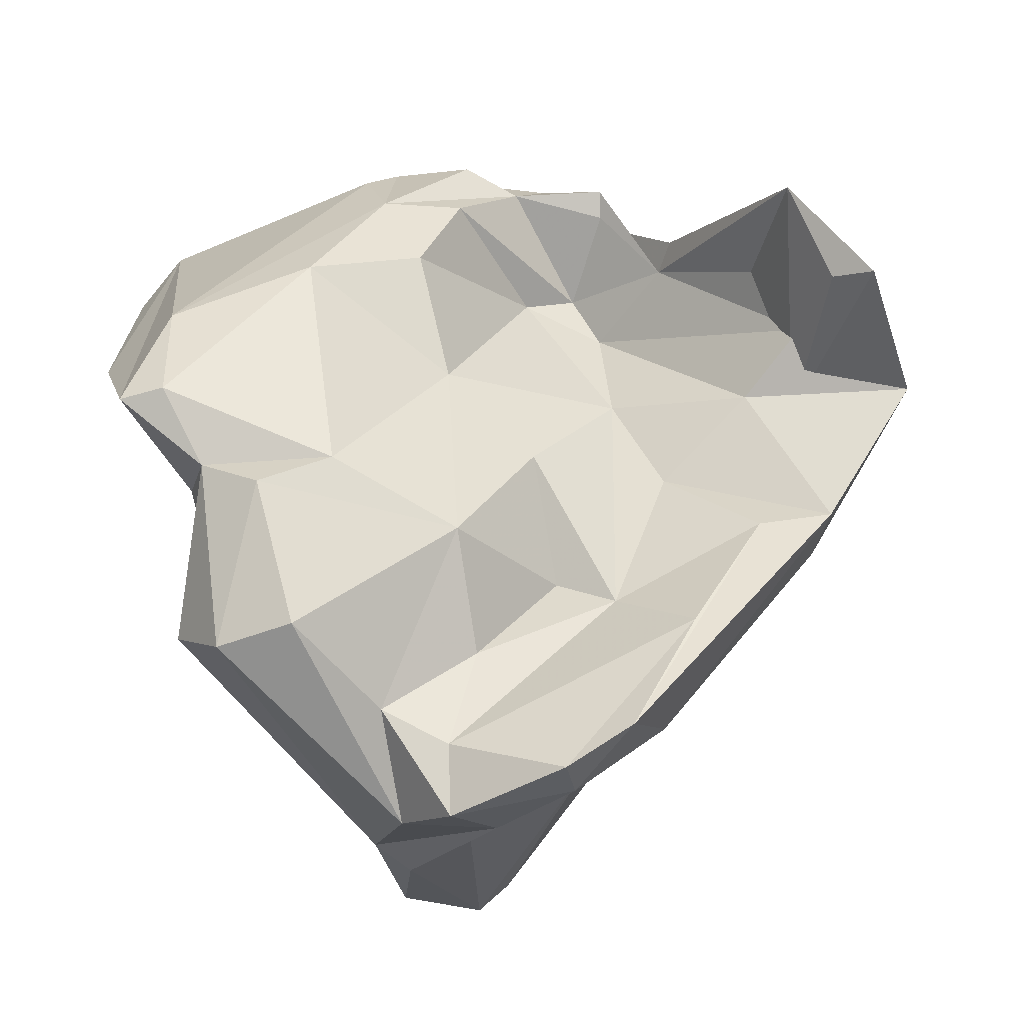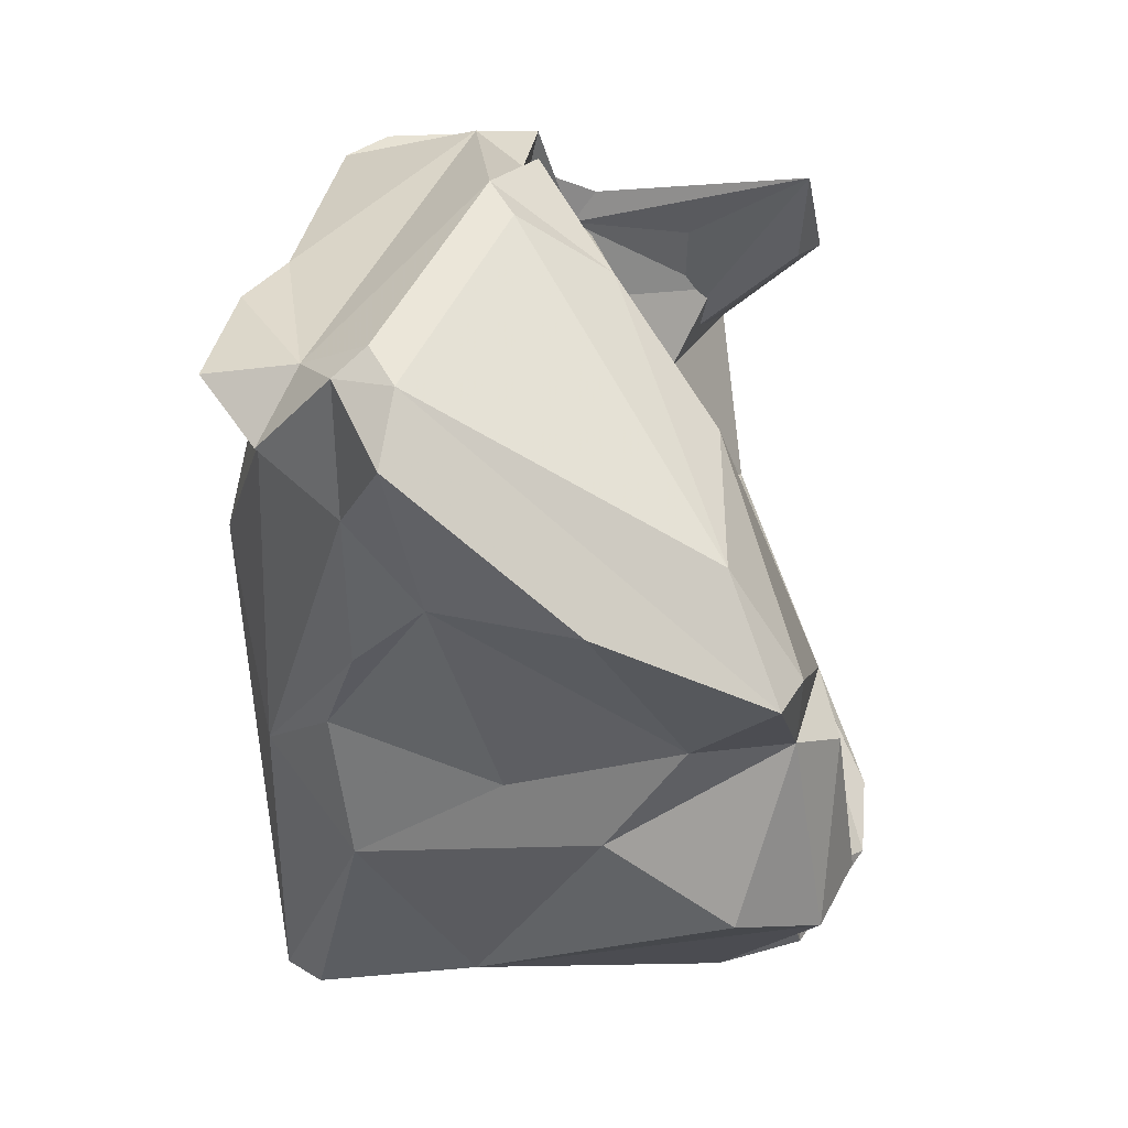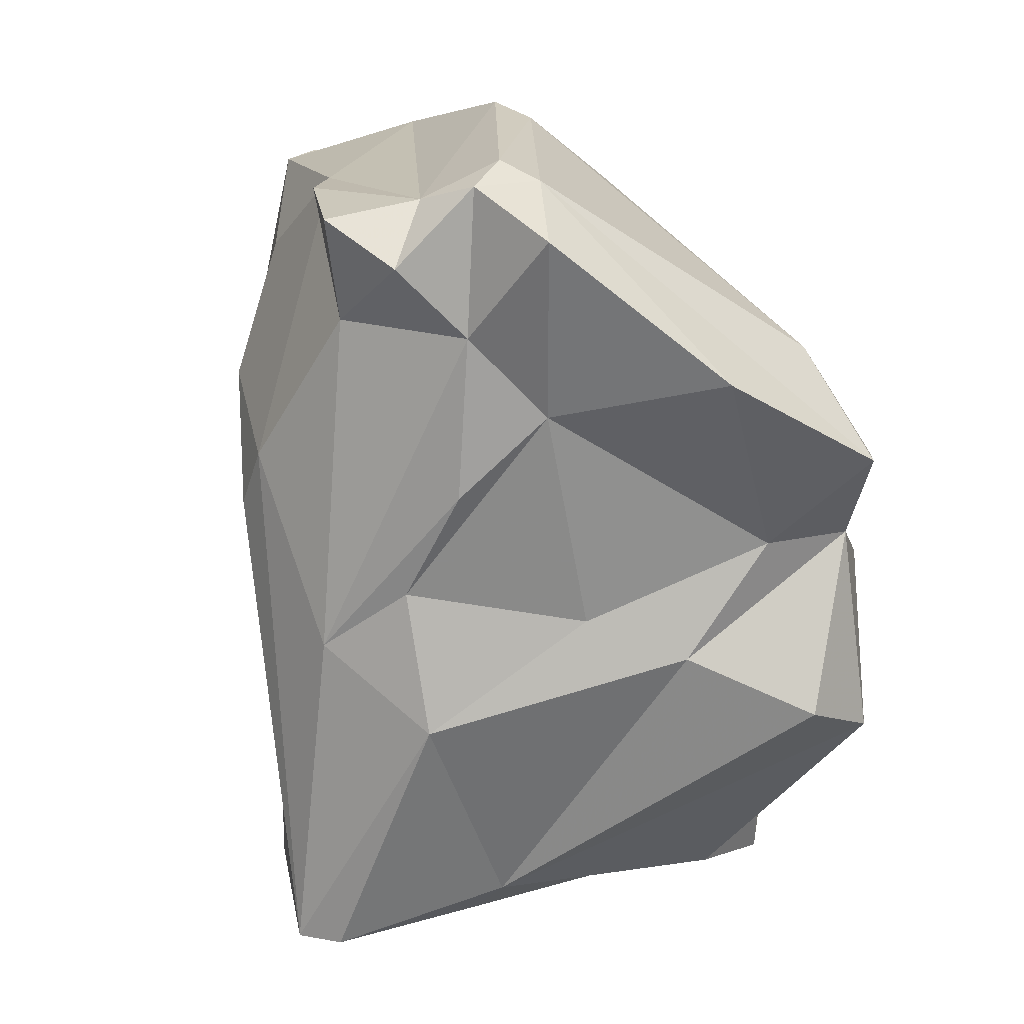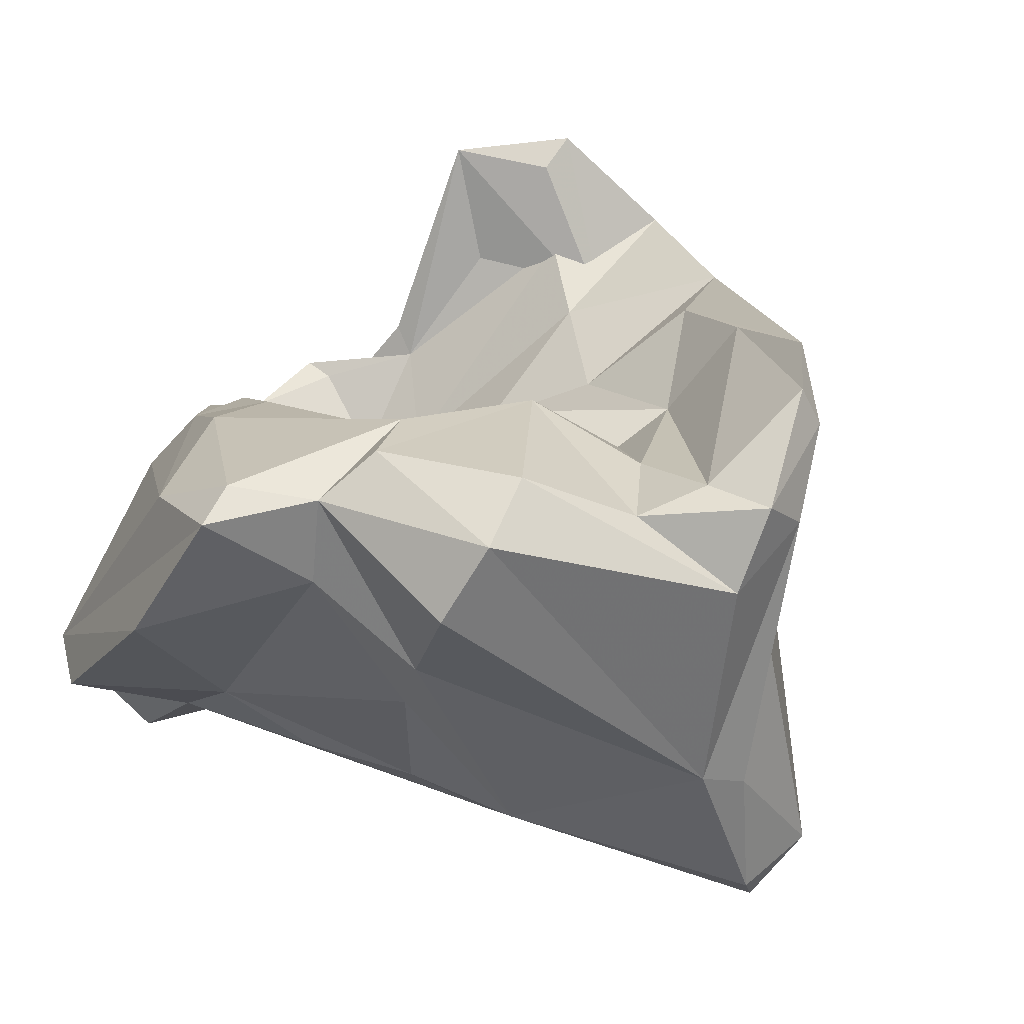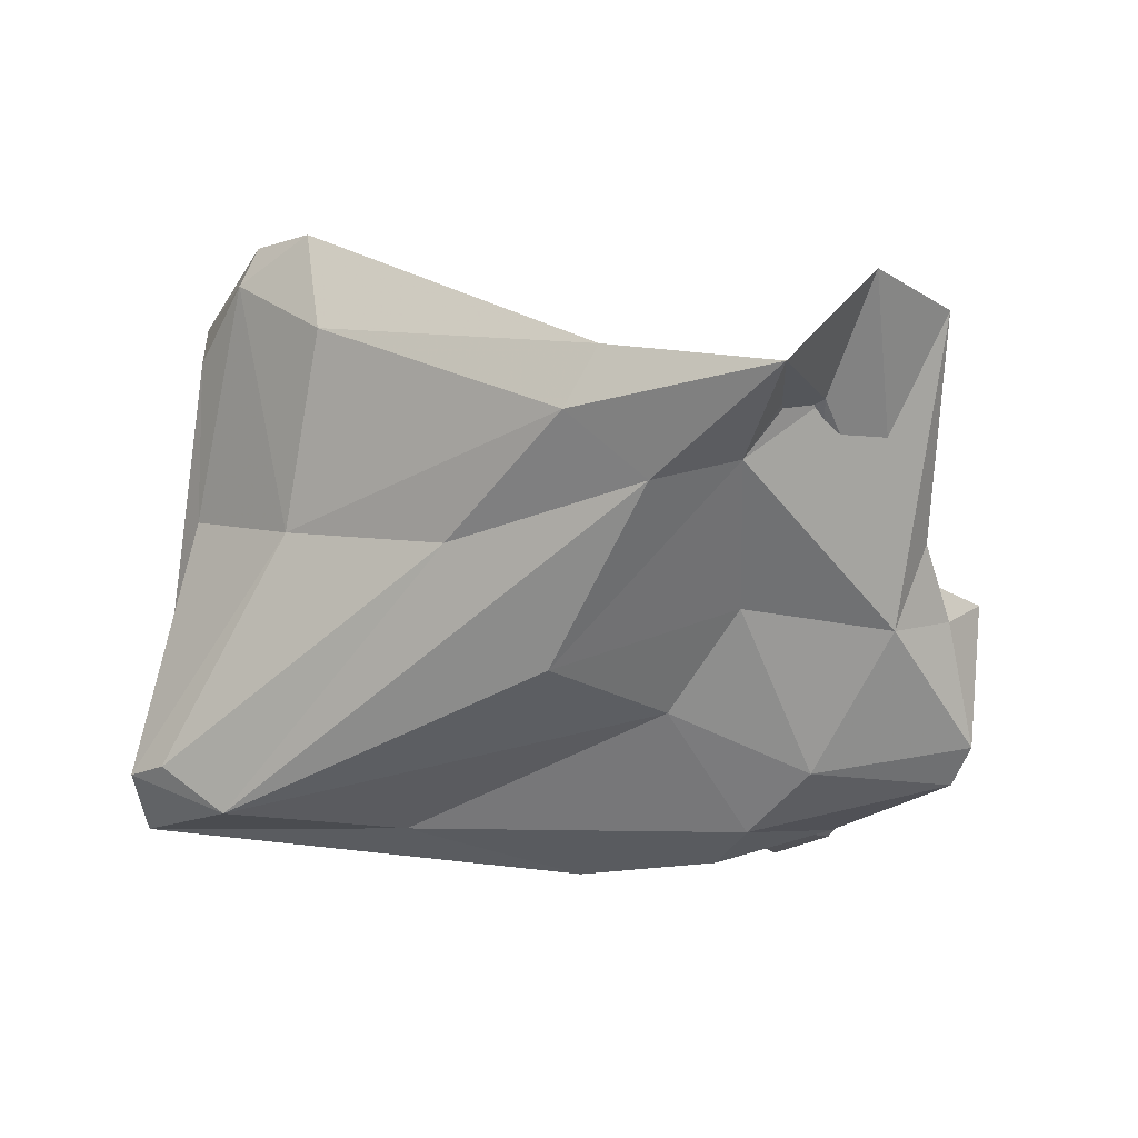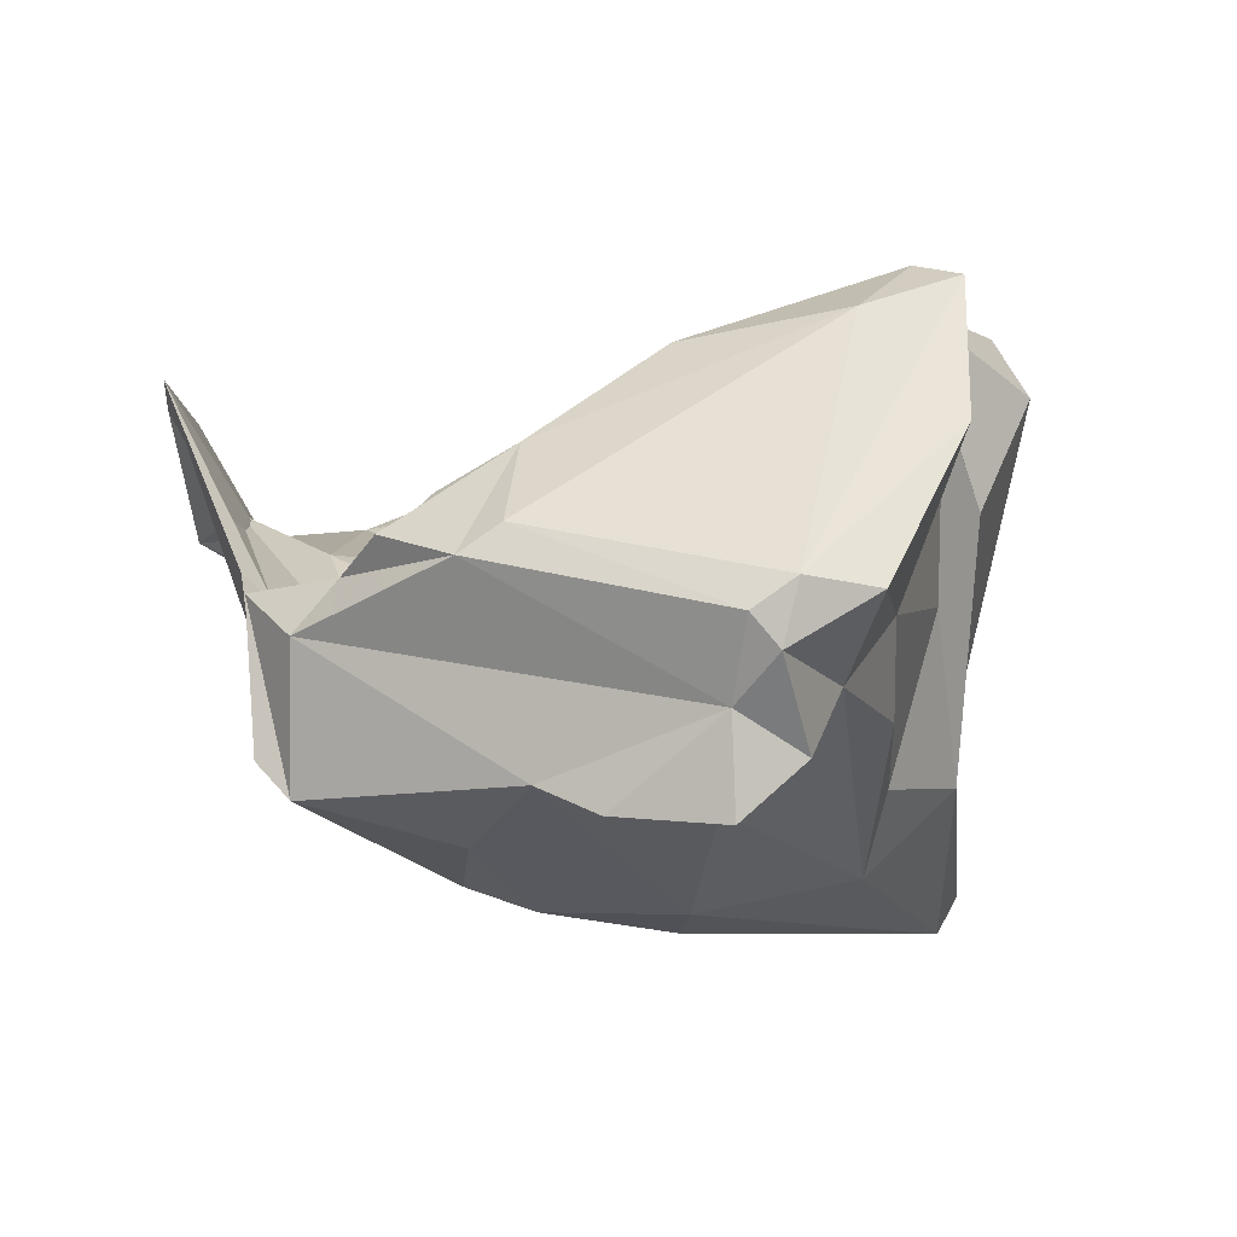
<metadata>
{"format":"obj","ext":"obj","renderer":"f3d","projection":"perspective","resolution":1024,"background":"white","views":[{"elev":77.1,"azim":176.3,"up":"+Y"},{"elev":28.2,"azim":97.9,"up":"+Z"},{"elev":7.9,"azim":73.7,"up":"+Z"},{"elev":41.8,"azim":124.0,"up":"+Y"},{"elev":-9.8,"azim":-104.3,"up":"+Y"},{"elev":-13.4,"azim":31.2,"up":"+Y"}]}
</metadata>
<code>
v 164.9 295.2 71.13
v 164.8 295.9 74.06
v 163.5 300.8 77.63
v 160.8 298 74.1
v 164.2 299.1 69.42
v 164.5 297.9 76.63
v 164.7 297.2 68.42
v 162.2 301.4 77.52
v 169.1 293.6 80.57
v 164.9 301.1 80.95
v 168.6 294.4 81.49
v 168.6 292 75.18
v 170.7 300.8 61.99
v 168.7 291.5 80.39
v 169.7 296.6 71.59
v 166.7 299.2 69.23
v 166.5 296.8 74.52
v 169.4 290 69.17
v 169.1 293.8 65.77
v 171.4 291.6 78.53
v 171.2 289 73.53
v 171.1 292.6 83.31
v 170 292.1 82.78
v 172.3 290.8 80.47
v 171.4 287.1 78.41
v 171.3 288.1 84.01
v 169.5 301.7 65.55
v 171 292.8 84.3
v 174 302.9 59.88
v 172 304.2 61.78
v 174.3 292.9 84.32
v 171.3 294.3 75.08
v 175.8 285.8 59.95
v 173.4 285.4 76.9
v 176.3 287.4 58
v 172.3 287 83.68
v 172 299 66.82
v 174.3 304.3 60.51
v 173.3 294.7 61.45
v 174 298.2 67.65
v 173.2 291.2 84.99
v 176.3 285.7 80.88
v 177.6 295.7 59.12
v 175.8 284.5 76.55
v 176.5 295.2 83.09
v 177 285.6 66.19
v 178 302.2 61.77
v 176.2 293.6 85.28
v 174.2 291.8 80.1
v 176.6 300.9 59.02
v 176.9 300.8 64.97
v 177.5 287.2 57.13
v 174.5 298 72.47
v 177.3 297.7 75.81
v 179.4 284.5 74.17
v 179.7 285.6 57.97
v 178.1 302.5 59.36
v 179.9 291.5 58.51
v 178.1 284.2 72.44
v 180.2 301.8 63.12
v 178.1 297.3 80.49
v 179.8 300 59.46
v 181.4 302.7 71.71
v 180.4 286.8 57.82
v 179.8 286.8 83.06
v 177.3 302 69.14
v 183 286.4 78.7
v 181.2 292.2 59.48
v 178.9 292.6 85.54
v 181.8 285.9 82.76
v 186.6 290.6 83.62
v 185.5 303.3 65.33
v 179.3 296.3 83.08
v 185.2 285.5 81.85
v 182.9 304.1 65.82
v 183.9 303.5 70.85
v 182 286 68.24
v 183.8 288.3 70.06
v 183.9 289 65.56
v 180.1 293.5 85
v 185.2 293.8 69.16
v 182 299.6 79.59
v 187.1 302.5 74.58
v 185.9 302.3 71.8
v 185.4 288.4 82.44
v 187.1 300.9 66.11
v 187 300.3 77.85
v 185.6 289.5 73.27
v 186.6 299.4 71.64
v 186.5 289.6 78.27
v 186.6 287.3 80.38
v 186.1 296.9 67.94
v 187 292 75.86
v 187.1 289.6 82.83
v 188.6 302 74.41
v 187.7 291.5 83
v 189.8 296.8 76.96
v 189.3 291.3 81.23
g foo
f 21 12 18
f 21 18 33
f 52 56 33
f 64 56 52
f 2 3 8
f 18 12 2
f 35 33 19
f 52 33 35
f 1 18 2
f 33 18 1
f 19 33 1
f 58 64 52
f 1 2 4
f 2 8 4
f 64 58 68
f 43 52 39
f 52 35 39
f 58 52 43
f 7 1 4
f 19 1 7
f 35 19 39
f 39 19 7
f 50 58 43
f 68 58 50
f 4 5 7
f 13 39 7
f 62 68 50
f 13 7 5
f 5 30 13
f 29 39 13
f 43 39 29
f 62 50 57
f 50 43 29
f 29 13 30
f 57 50 29
f 38 29 30
f 57 29 38
f 44 34 59
f 55 44 59
f 25 14 12
f 21 25 12
f 21 34 25
f 46 34 21
f 59 34 46
f 56 55 59
f 77 55 56
f 56 59 46
f 78 77 79
f 2 14 10
f 12 14 2
f 46 21 33
f 33 56 46
f 2 10 3
f 79 77 56
f 79 56 64
f 3 10 8
f 4 8 6
f 79 64 68
f 4 6 17
f 72 68 62
f 5 4 17
f 5 17 15
f 37 16 15
f 5 15 16
f 51 37 40
f 27 16 37
f 75 72 62
f 60 75 62
f 5 16 30
f 30 16 27
f 47 37 51
f 47 51 60
f 57 47 60
f 60 62 57
f 27 37 47
f 38 27 47
f 57 38 47
f 30 27 38
f 36 34 42
f 65 42 44
f 55 65 44
f 67 65 55
f 34 36 25
f 42 34 44
f 67 55 77
f 90 67 77
f 36 26 25
f 88 90 77
f 26 14 25
f 11 14 23
f 14 26 23
f 78 88 77
f 14 11 10
f 23 9 11
f 81 78 79
f 9 10 11
f 8 10 9
f 6 8 9
f 92 81 79
f 6 9 20
f 92 79 68
f 17 6 20
f 32 17 20
f 32 15 17
f 86 92 68
f 37 15 32
f 53 37 32
f 86 68 72
f 40 37 53
f 53 66 40
f 66 51 40
f 66 60 51
f 75 60 66
f 91 74 67
f 70 65 67
f 74 70 67
f 36 42 65
f 90 91 67
f 28 26 36
f 41 36 65
f 41 28 36
f 23 26 28
f 93 90 88
f 88 78 93
f 23 28 9
f 93 78 81
f 22 9 28
f 93 81 89
f 22 24 9
f 20 9 24
f 92 89 81
f 49 20 24
f 32 20 49
f 54 32 49
f 84 89 92
f 92 86 84
f 53 32 54
f 72 84 86
f 63 66 54
f 66 53 54
f 76 84 72
f 75 66 76
f 66 63 76
f 72 75 76
f 70 74 85
f 91 85 74
f 85 91 94
f 91 90 94
f 85 65 70
f 94 71 85
f 94 90 98
f 41 65 85
f 93 98 90
f 98 93 97
f 28 41 31
f 69 31 41
f 48 31 69
f 22 28 31
f 97 93 89
f 24 22 31
f 24 31 45
f 95 97 89
f 49 24 45
f 61 49 45
f 54 49 61
f 82 54 61
f 82 83 63
f 84 95 89
f 95 84 83
f 54 82 63
f 84 63 83
f 76 63 84
f 96 71 94
f 94 98 96
f 69 41 85
f 69 85 71
f 80 71 96
f 80 69 71
f 87 80 96
f 97 96 98
f 73 48 69
f 73 69 80
f 31 48 73
f 95 96 97
f 45 31 73
f 87 73 80
f 87 96 95
f 82 73 87
f 61 45 73
f 82 61 73
f 83 82 87
f 83 87 95
g

</code>
